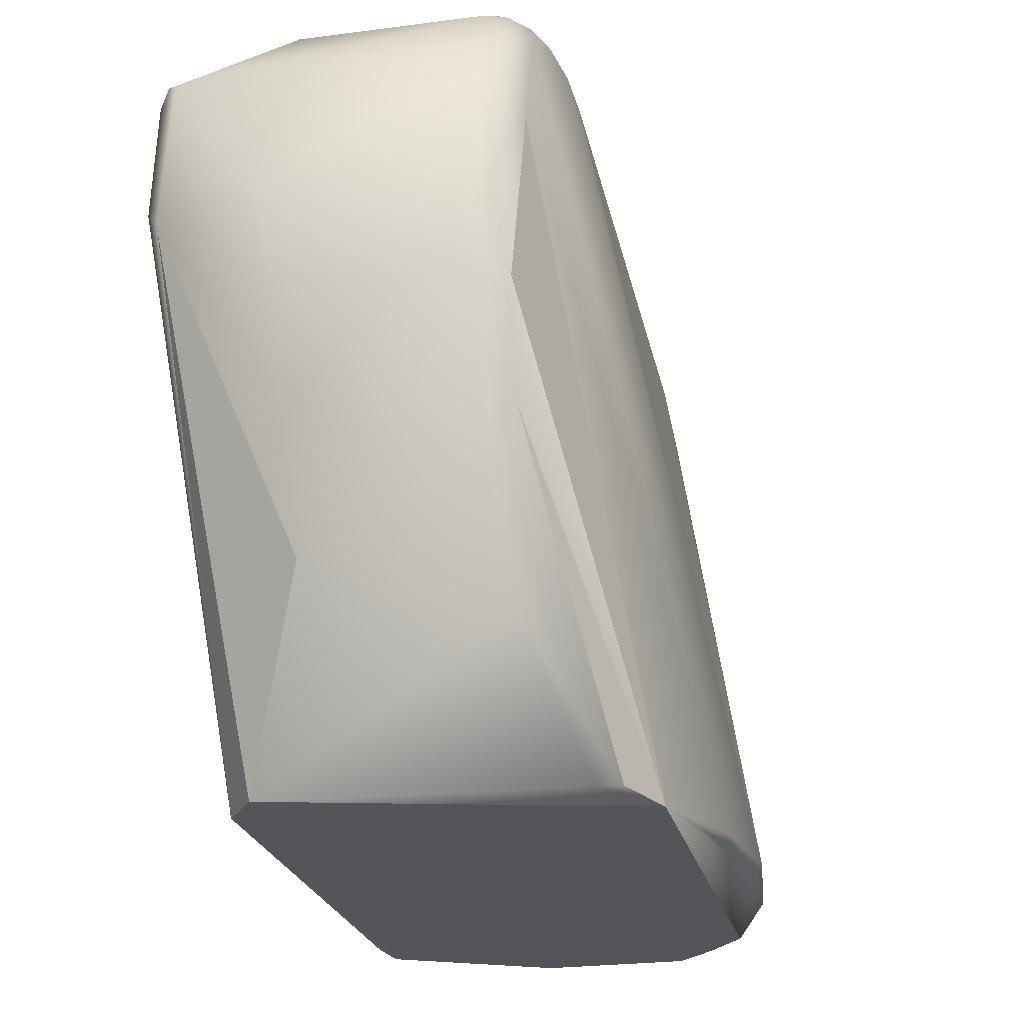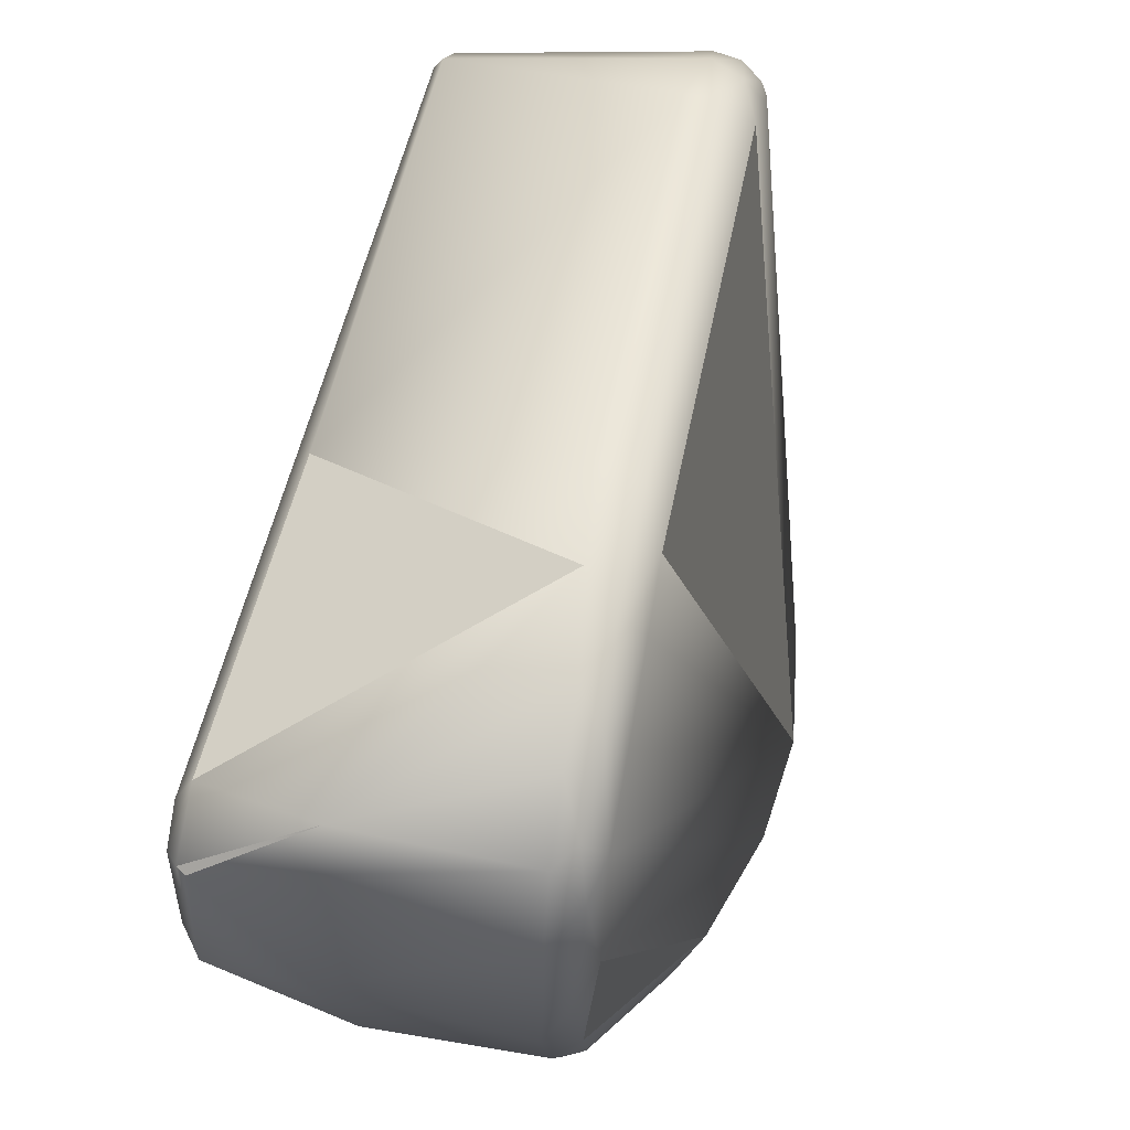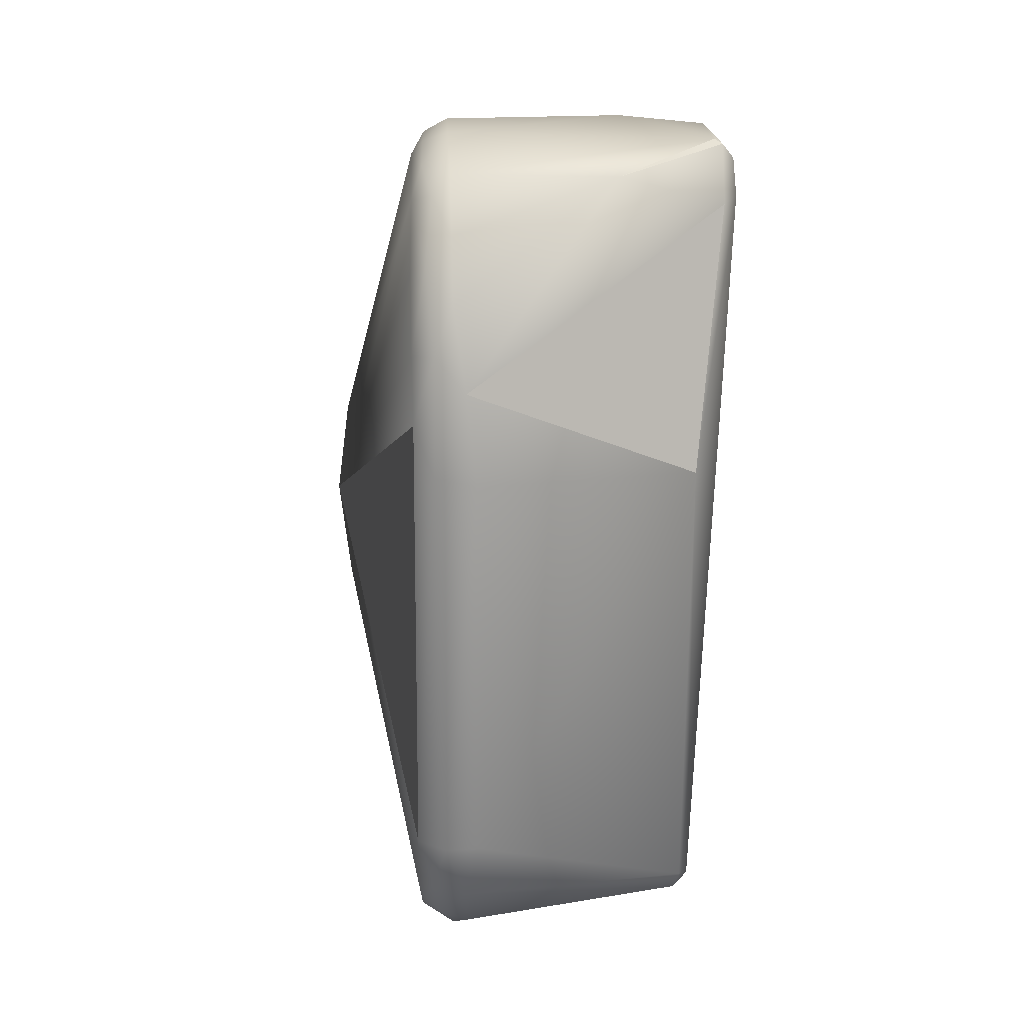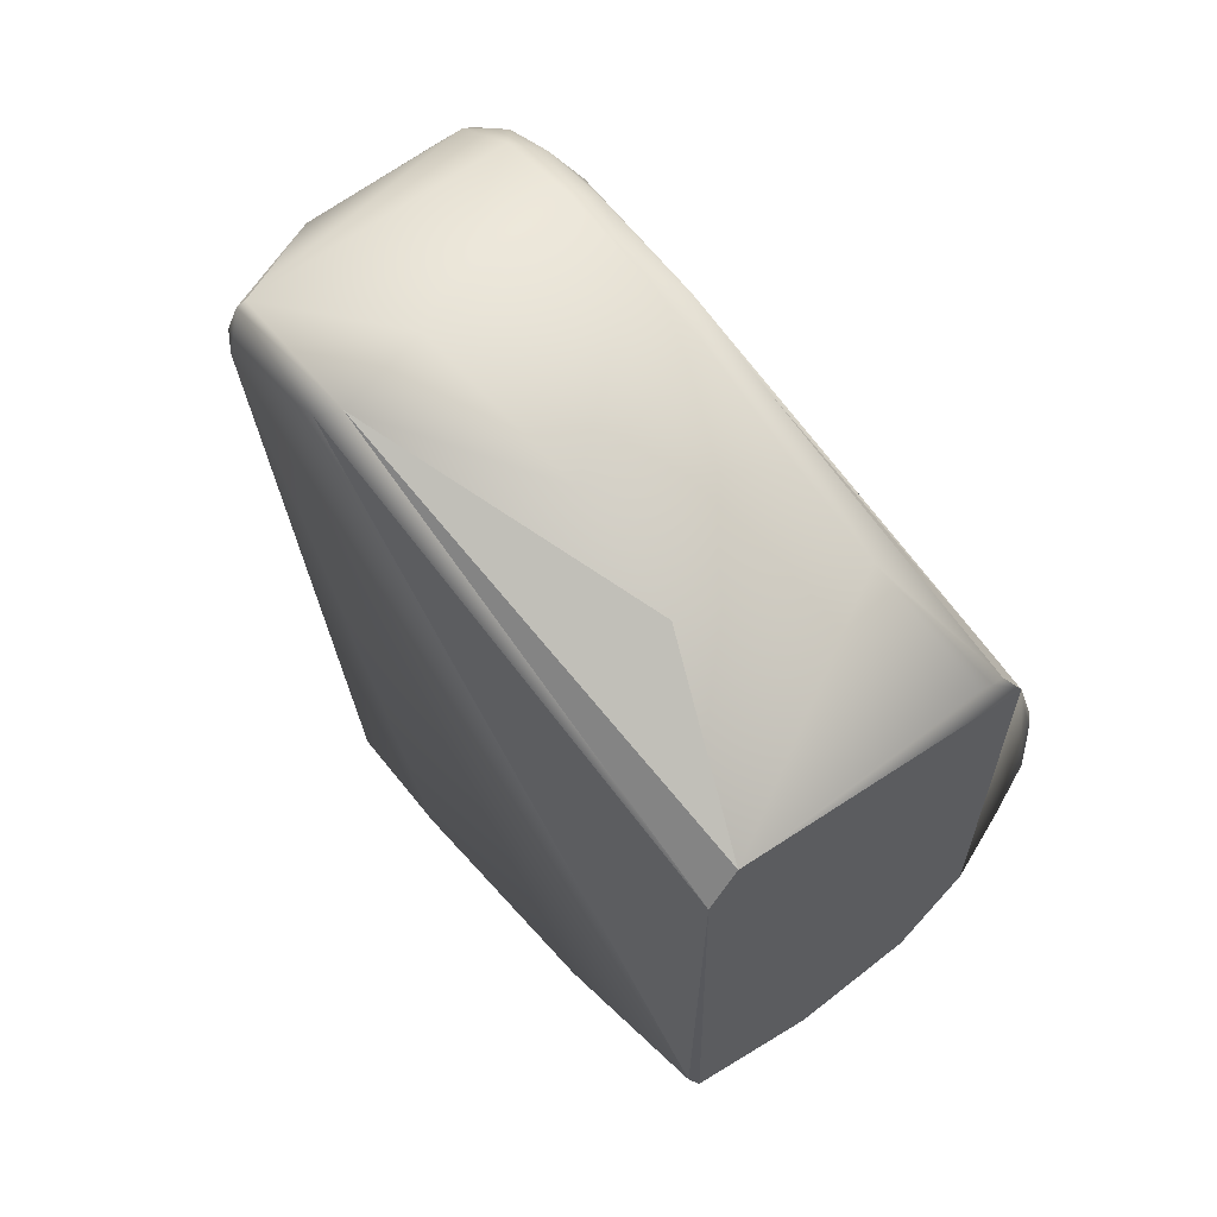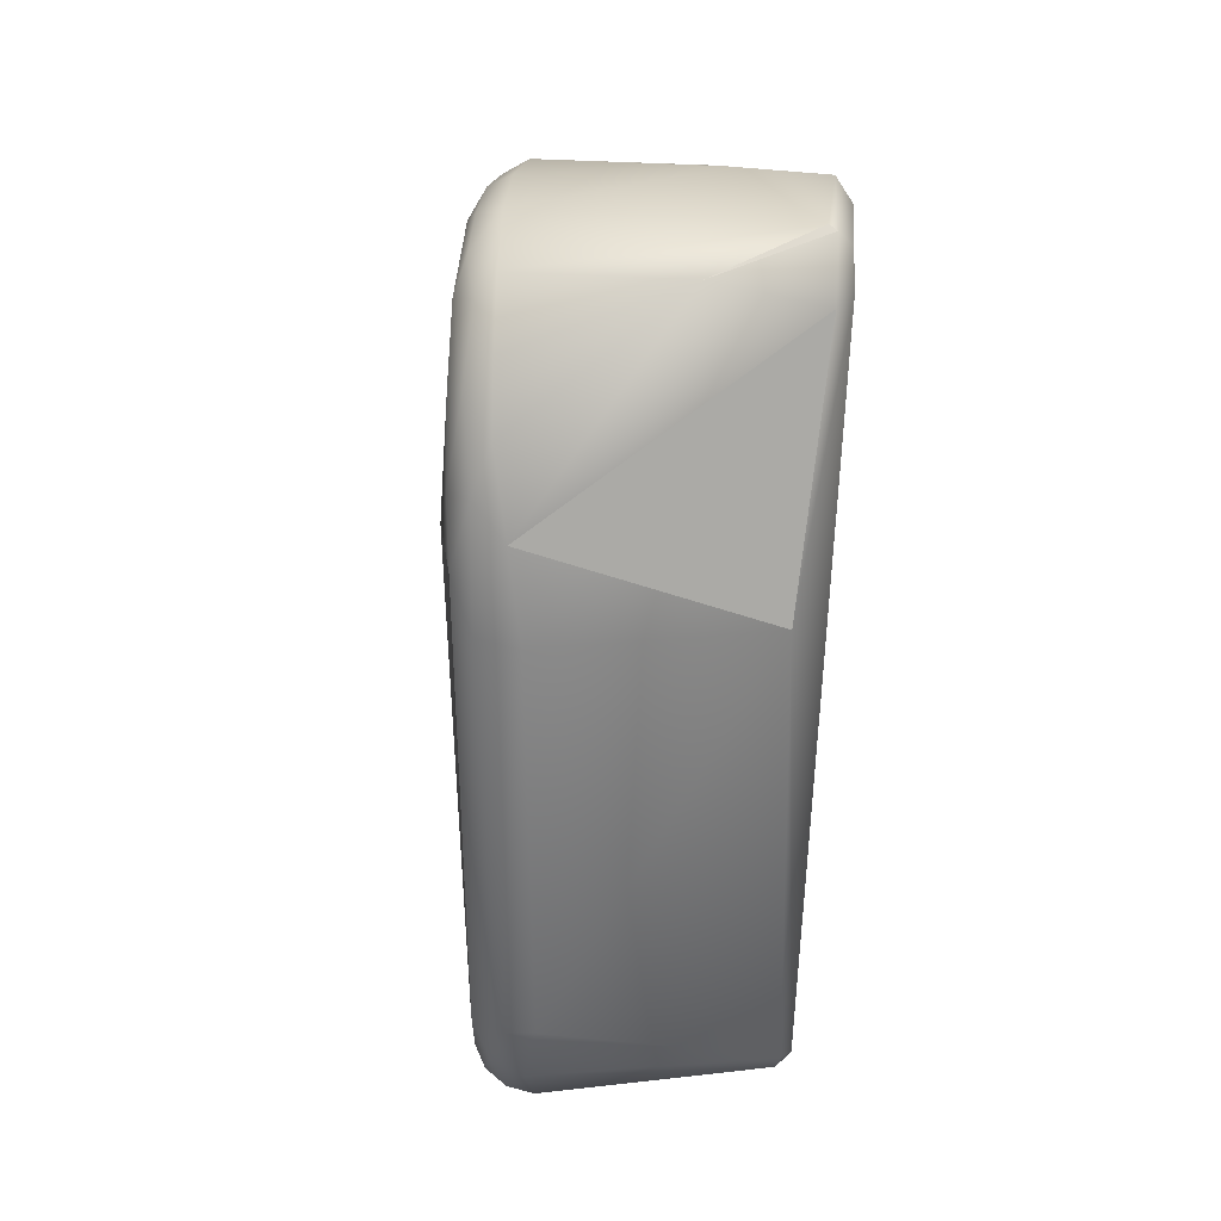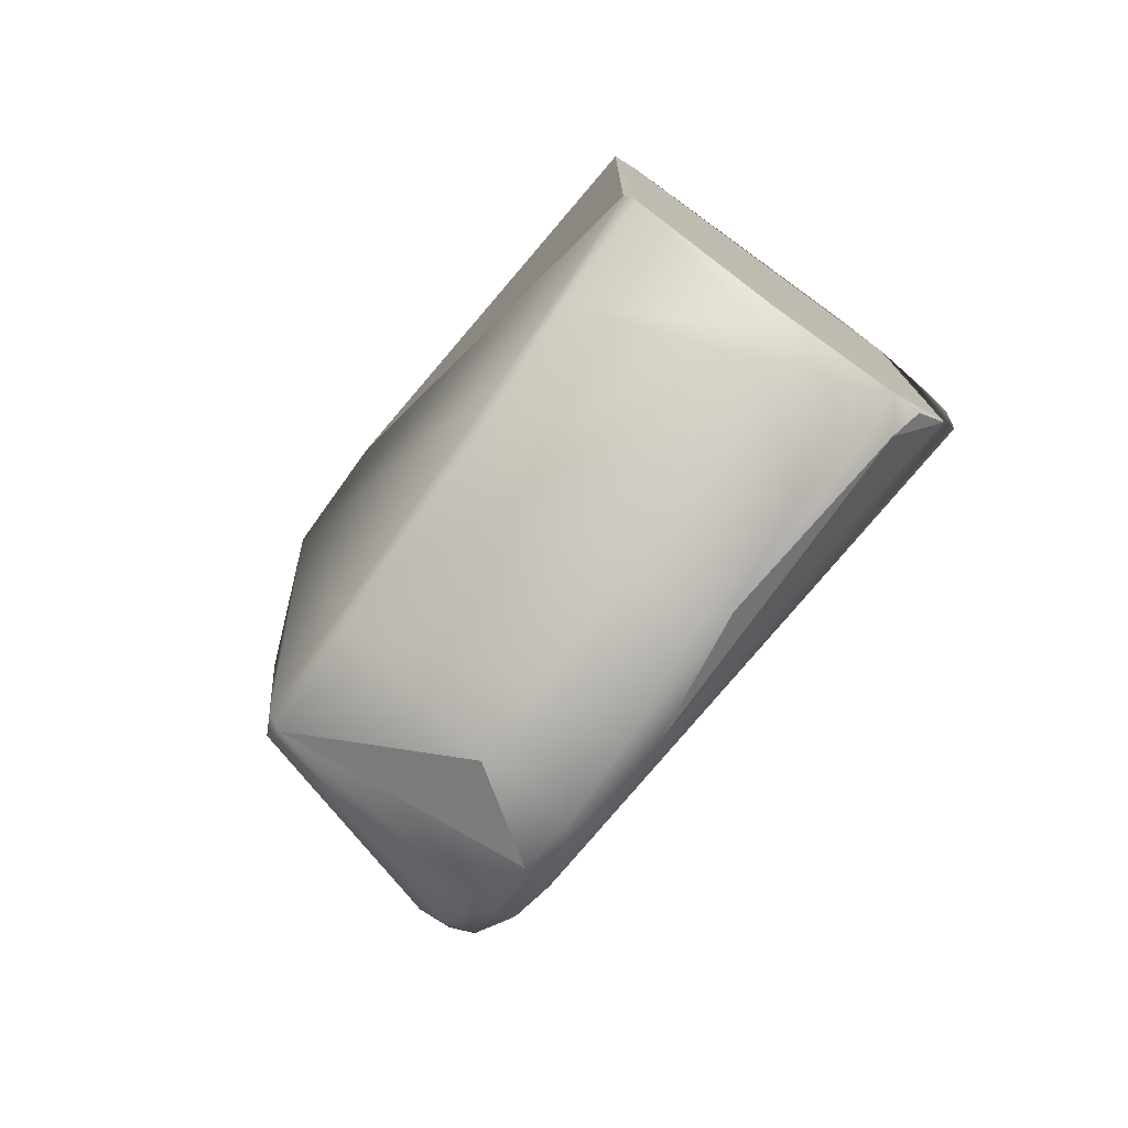
<metadata>
{"format":"obj","ext":"obj","renderer":"f3d","projection":"perspective","resolution":1024,"background":"white","views":[{"elev":-24.6,"azim":-167.0,"up":"+Z"},{"elev":61.5,"azim":-169.0,"up":"+Z"},{"elev":11.8,"azim":-1.1,"up":"+Y"},{"elev":61.5,"azim":141.1,"up":"+Y"},{"elev":20.8,"azim":5.1,"up":"+Y"},{"elev":-76.0,"azim":144.6,"up":"+Y"}]}
</metadata>
<code>
o right_arm_7
v 0.01792 0.02568 0.02998
v 0.01508 0.02957 0.02997
v 0.01792 -0.01866 0.03046
v 0.0179 -0.03197 0.07229
v 0.01791 -0.02723 0.04815
v 0.01723 -0.02533 0.04056
v 0.01702 -0.03062 0.05518
v 0.01694 -0.03356 0.07247
v 0.0164 -0.03314 0.08416
v 0.01783 -0.03168 0.08379
v 0.01685 -0.03108 0.08582
v 0.01694 0.01366 0.09439
v 0.01967 0.03932 0.09047
v 0.0211 0.03998 0.08791
v 0.01966 0.04499 0.08802
v 0.02084 0.04361 0.08701
v 0.02083 0.04471 0.07586
v 0.01926 0.04665 0.07371
v 0.00296 -0.02799 0.03008
v -0.01009 -0.02811 0.03008
v -0.01344 -0.02582 0.03033
v -0.02132 -0.000549 0.03006
v -0.02037 0.008404 0.03005
v -0.02049 -0.01087 0.03047
v -0.02189 4.5e-05 0.03083
v -0.02062 0.01026 0.03058
v -0.01442 0.02524 0.03051
v -0.01256 0.02688 0.0301
v -0.0108 0.02802 0.03015
v 0.000216 -0.03497 0.0435
v 0.000424 -0.03781 0.05417
v 0.002332 -0.03001 0.03196
v 0.001661 -0.03161 0.03463
v -0.01056 0.03984 0.0917
v -0.008554 0.04031 0.09391
v -0.006818 0.04233 0.09301
v -0.006665 0.03667 0.09698
v -0.009114 0.03392 0.09705
v -0.01063 0.03336 0.09521
v -0.01055 0.02542 0.09747
v -0.005339 0.0223 0.1005
v -0.008381 0.01413 0.09955
v -0.008344 0.02564 0.09956
v -0.006548 0.03045 0.09929
v -0.01039 0.01895 0.09801
v -0.004349 0.01341 0.1
v -0.009602 0.04518 0.08468
v -0.007254 0.04725 0.07879
v -0.007084 0.04605 0.08686
v -0.009648 0.04238 0.05653
v -0.0108 0.04382 0.08132
v -0.009565 0.04303 0.08991
v -0.00725 0.04132 0.05027
v -0.006919 0.04695 0.07031
v -0.009598 0.04598 0.07779
v -0.007251 0.04519 0.06158
v -0.009819 0.04483 0.06628
v -0.01047 -0.02527 0.09106
v -0.01078 -0.03049 0.08712
v -0.008898 -0.02955 0.0911
v -0.007568 -0.02538 0.09352
v -0.005765 -0.0311 0.09118
v -0.008341 0.03644 0.04132
v -0.008003 -0.03485 0.08689
v -0.00997 -0.03317 0.08667
v -0.01033 -0.03592 0.08135
v -0.007309 -0.03987 0.06589
v -0.009856 -0.03814 0.0646
v -0.007568 -0.03973 0.07426
v -0.0102 -0.03772 0.07356
v -0.007065 -0.03857 0.08036
v -0.005496 -0.03592 0.0862
v -0.006605 -0.03798 0.05399
v -0.008473 -0.03697 0.05204
v -0.0079 -0.03429 0.04149
v -0.009737 -0.03099 0.03347
v -0.01196 -0.02955 0.0331
v 0.001659 -0.03958 0.07431
v 0.009302 0.04206 0.09337
v 0.01884 0.04547 0.08783
v 0.01041 0.04751 0.07524
v 0.008593 0.0443 0.05782
v 0.008636 0.03943 0.04624
v -0.004405 -0.02512 0.09372
v -0.000972 -0.04004 0.06692
v 0.001533 -0.03957 0.06644
v 0.0169 -0.02083 0.03
v -0.01693 -0.02075 0.03
v -0.01693 0.02075 0.03
f 3 5 6
f 6 5 7
f 7 5 4
f 7 4 8
f 8 10 9
f 11 9 10
f 12 11 10
f 15 13 16
f 16 13 14
f 17 16 14
f 22 26 23
f 36 35 37
f 37 35 38
f 38 34 39
f 42 41 43
f 38 44 37
f 41 42 46
f 45 42 43
f 45 43 40
f 40 43 38
f 39 40 38
f 52 35 36
f 35 52 34
f 36 49 52
f 56 57 54
f 47 55 51
f 60 61 58
f 62 61 60
f 64 72 62
f 68 67 69
f 68 69 70
f 64 60 65
f 73 67 74
f 66 71 64
f 64 71 72
f 60 64 62
f 77 21 20
f 75 73 74
f 30 73 75
f 30 75 33
f 33 75 76
f 49 80 81
f 49 81 48
f 48 81 54
f 54 81 82
f 54 82 56
f 56 82 53
f 53 82 83
f 83 63 53
f 67 85 69
f 79 37 44
f 13 15 79
f 36 37 79
f 42 61 46
f 61 84 46
f 17 15 16
f 61 42 58
f 10 14 12
f 14 13 12
f 73 85 67
f 61 62 84
f 80 79 15
f 7 86 31
f 74 67 68
f 24 25 22
f 10 4 14
f 4 5 14
f 5 3 14
f 24 59 25
f 4 10 8
f 38 35 34
f 81 80 18
f 3 1 17
f 71 9 72
f 1 18 17
f 82 81 18
f 39 25 40
f 25 45 40
f 25 58 45
f 3 87 1
f 87 19 20
f 87 20 88
f 87 2 1
f 78 9 71
f 78 8 9
f 47 48 55
f 2 83 18
f 83 82 18
f 69 78 71
f 87 3 6
f 56 50 57
f 86 78 85
f 30 33 7
f 33 6 7
f 2 63 83
f 55 54 57
f 34 26 25
f 32 19 87
f 24 70 66
f 86 7 8
f 29 63 2
f 7 31 30
f 89 57 50
f 89 23 26
f 12 84 11
f 8 78 86
f 52 49 47
f 31 86 85
f 27 89 50
f 27 28 89
f 22 25 26
f 69 66 70
f 25 39 34
f 29 28 63
f 50 63 27
f 63 28 27
f 22 88 24
f 20 21 88
f 21 77 88
f 77 68 88
f 89 87 88
f 20 32 76
f 77 74 68
f 74 77 76
f 26 34 51
f 43 41 44
f 17 18 15
f 85 78 69
f 73 31 85
f 1 2 18
f 75 74 76
f 43 44 38
f 20 19 32
f 66 59 24
f 12 13 41
f 79 41 13
f 47 49 48
f 62 9 11
f 59 66 65
f 76 32 33
f 56 53 50
f 66 64 65
f 58 42 45
f 3 17 14
f 51 55 57
f 55 48 54
f 80 15 18
f 63 50 53
f 77 20 76
f 11 84 62
f 12 41 46
f 9 62 72
f 69 71 66
f 25 59 58
f 73 30 31
f 80 36 79
f 59 60 58
f 49 36 80
f 52 51 34
f 65 60 59
f 47 51 52
f 23 89 22
f 89 88 22
f 88 70 24
f 51 89 26
f 57 89 51
f 32 6 33
f 89 28 2
f 28 29 2
f 68 70 88
f 12 46 84
f 89 2 87
f 79 44 41
f 32 87 6

</code>
